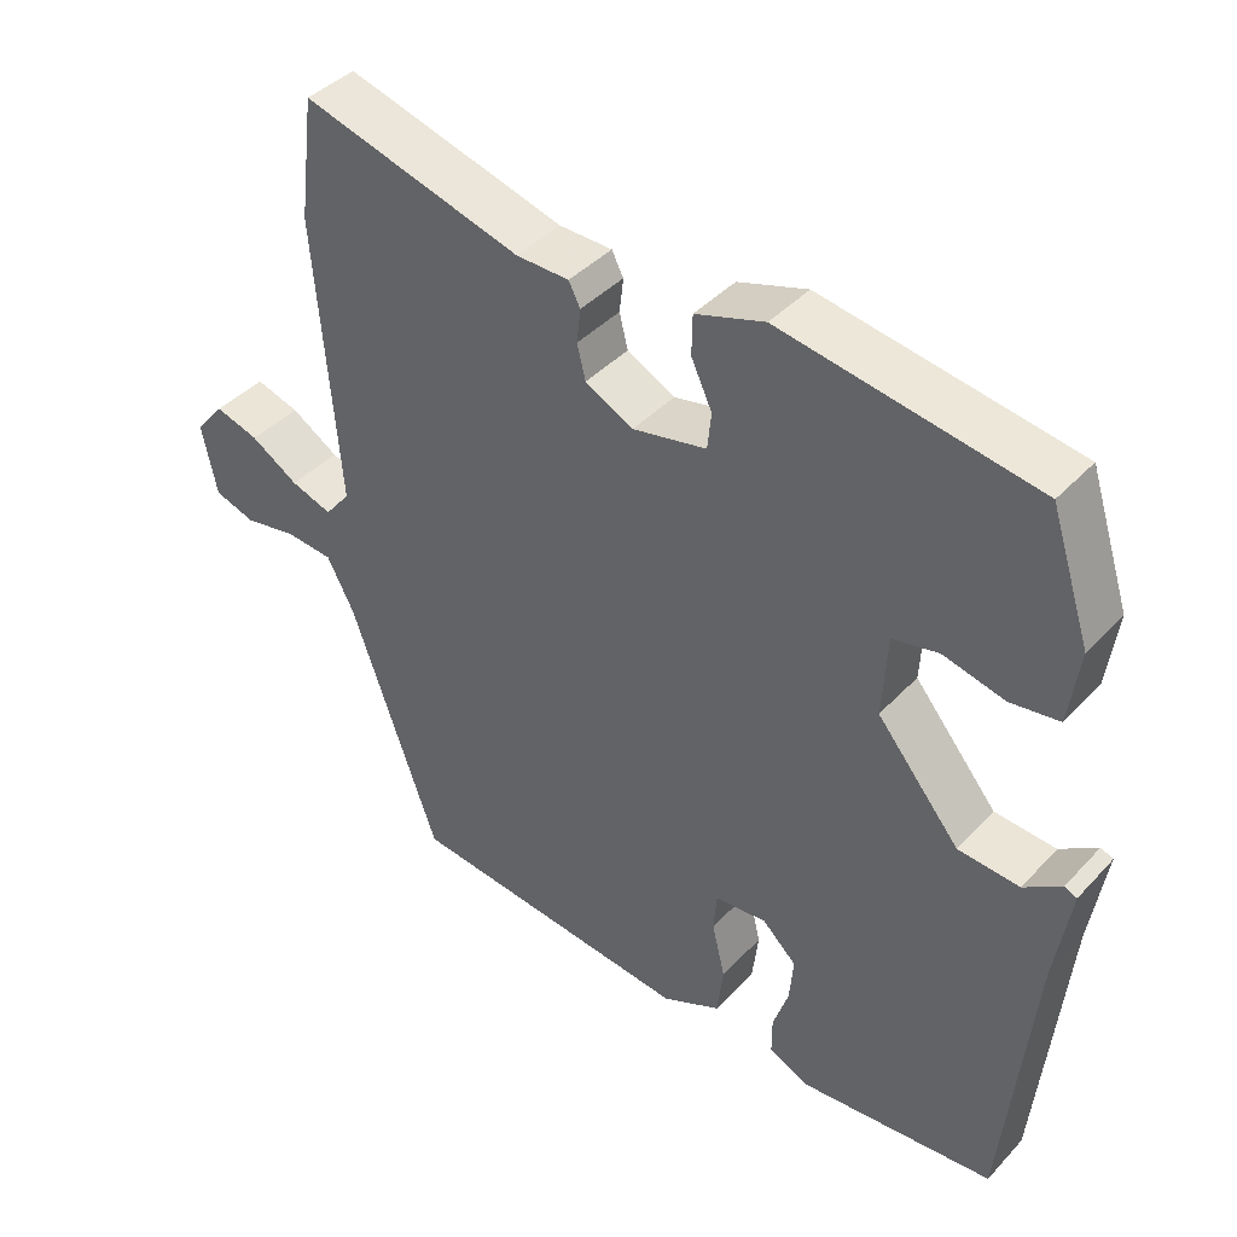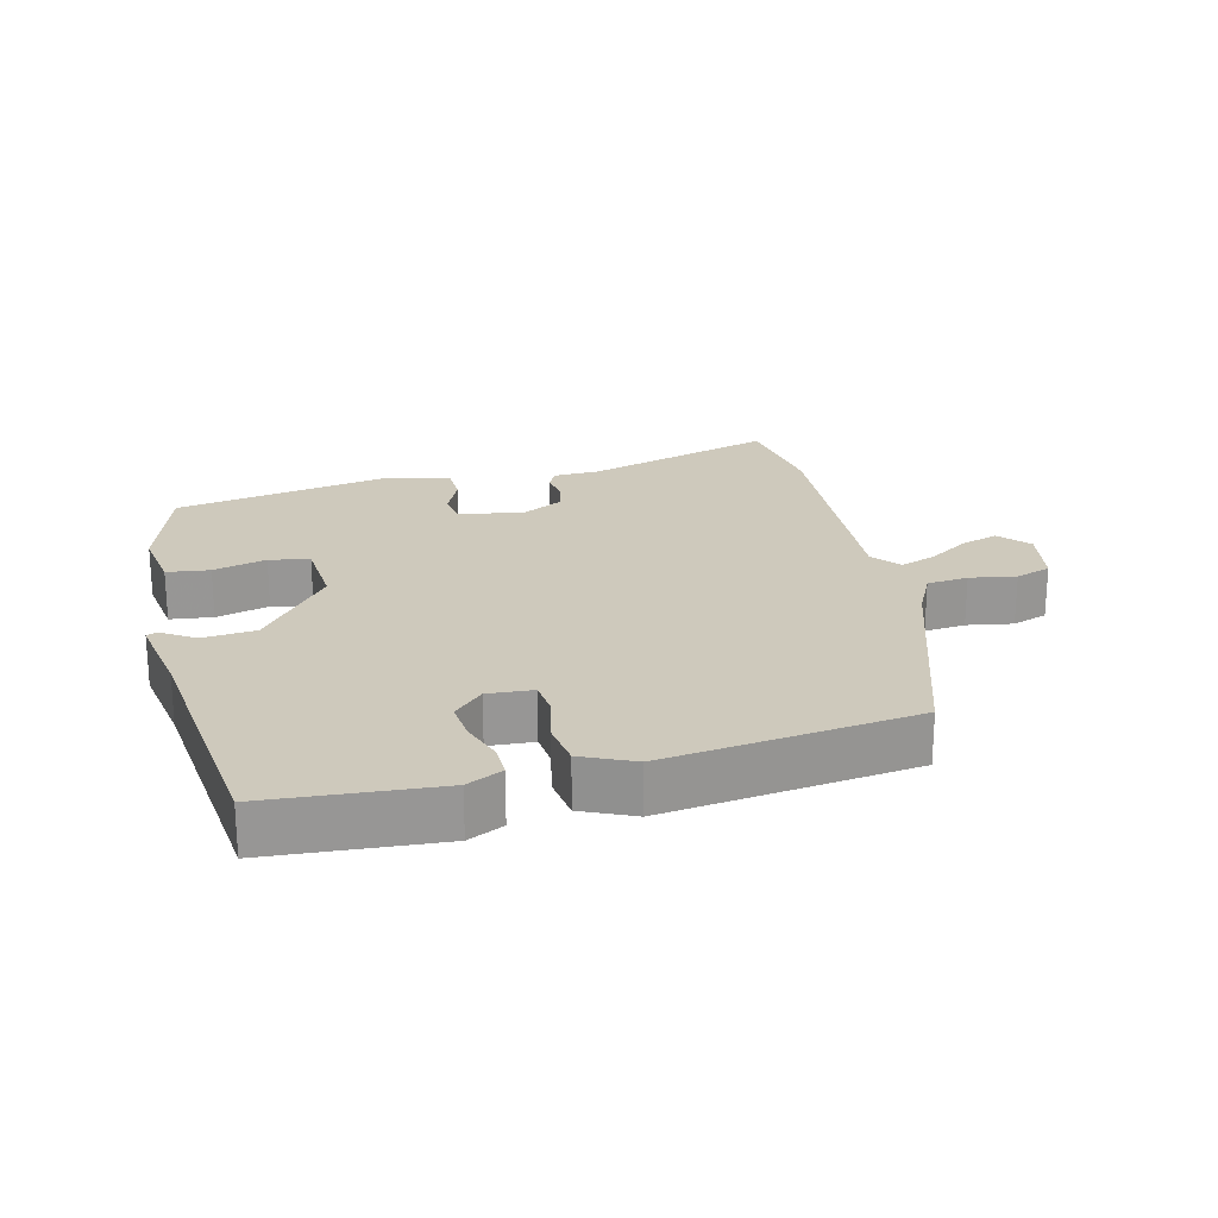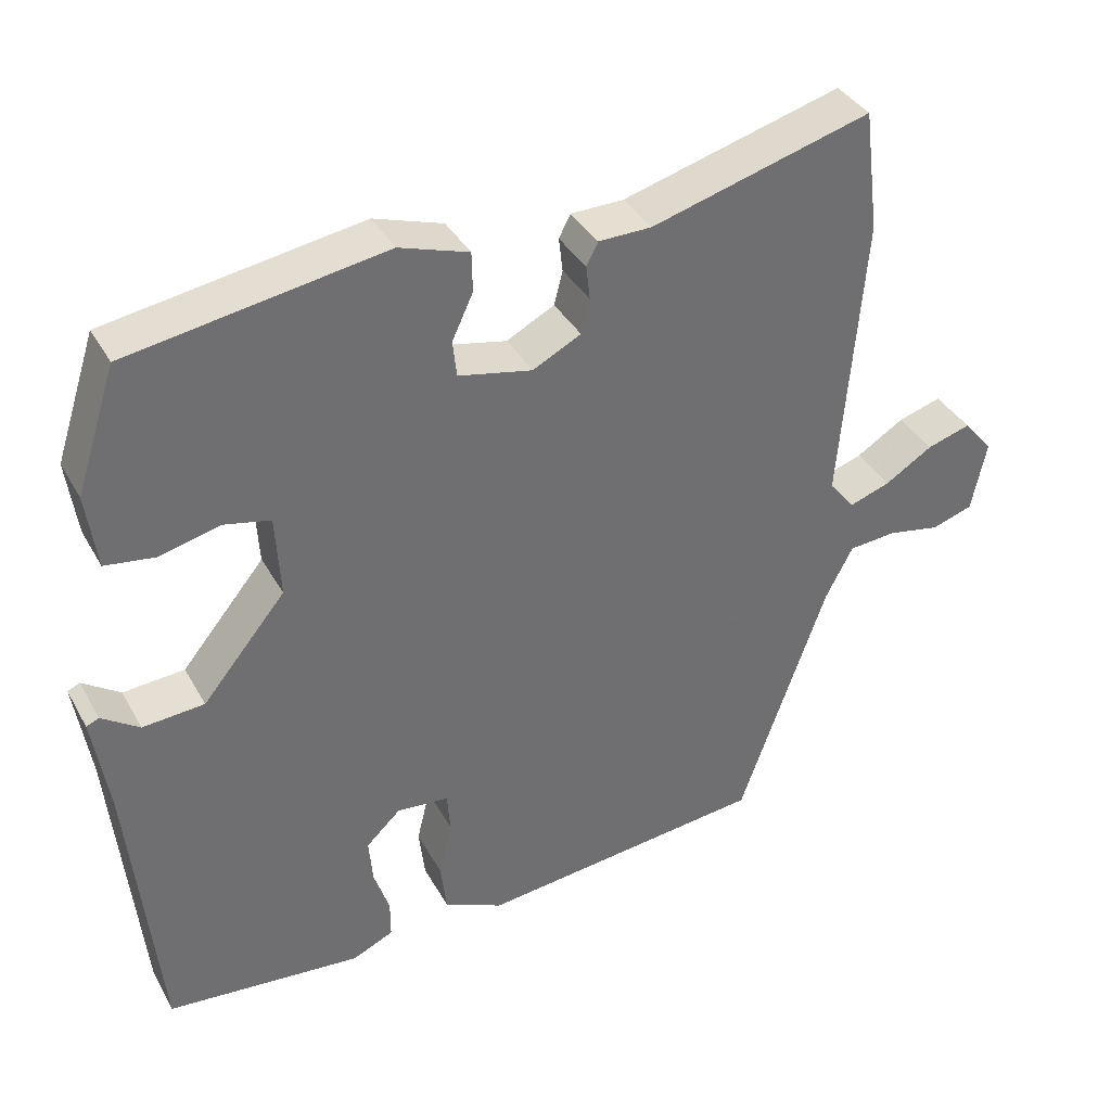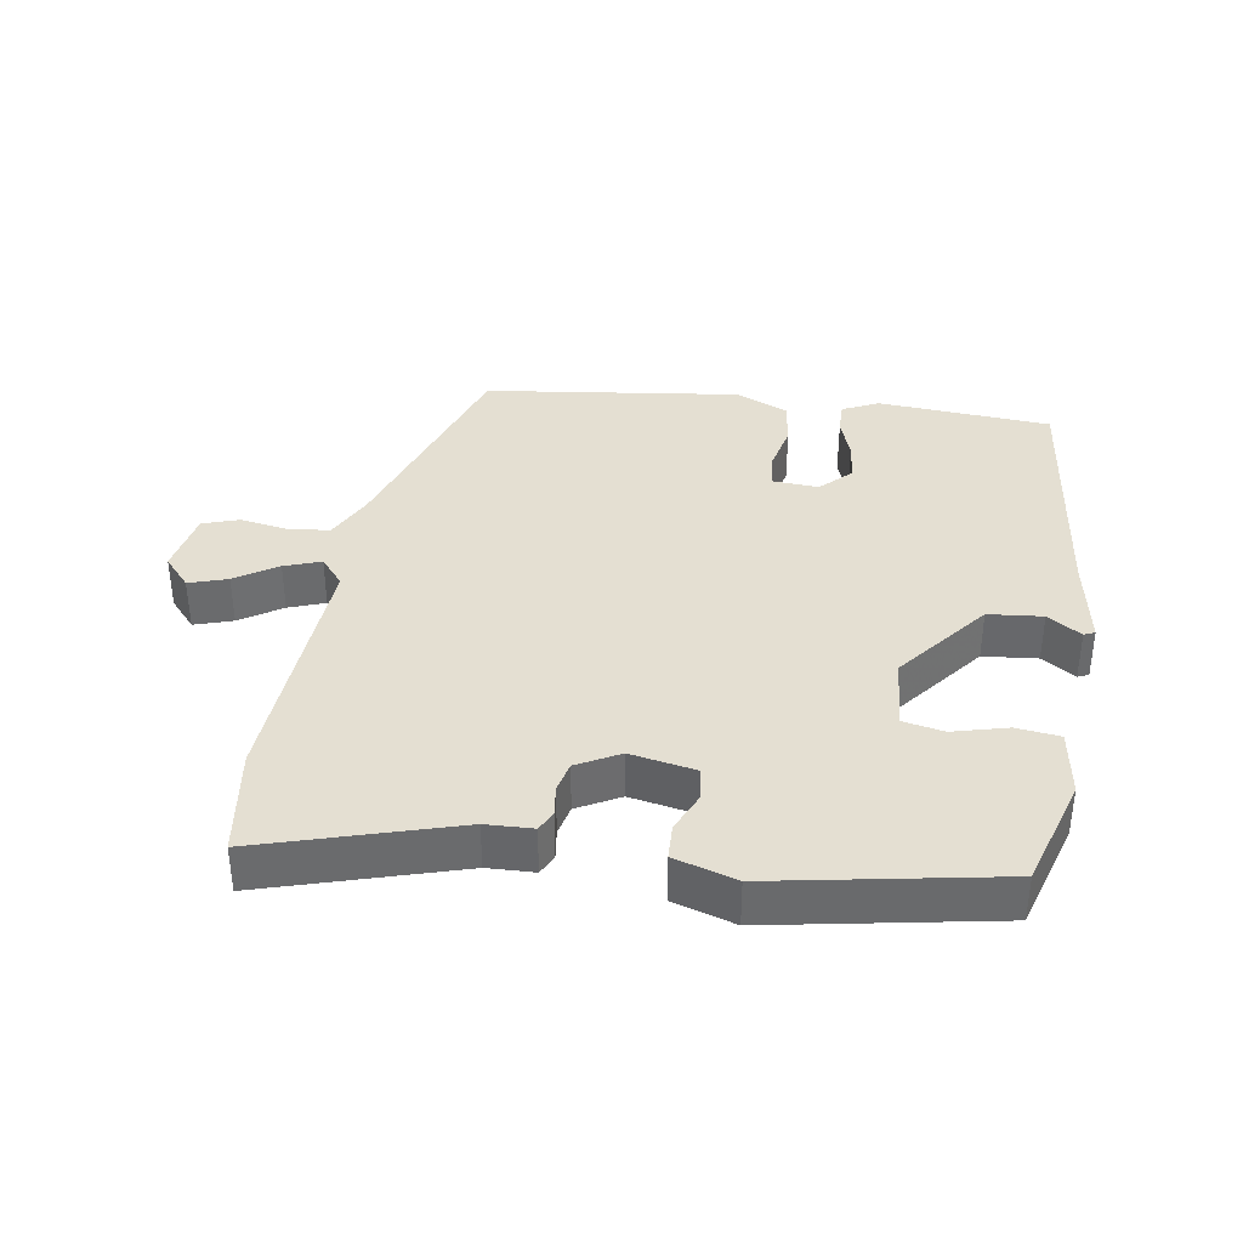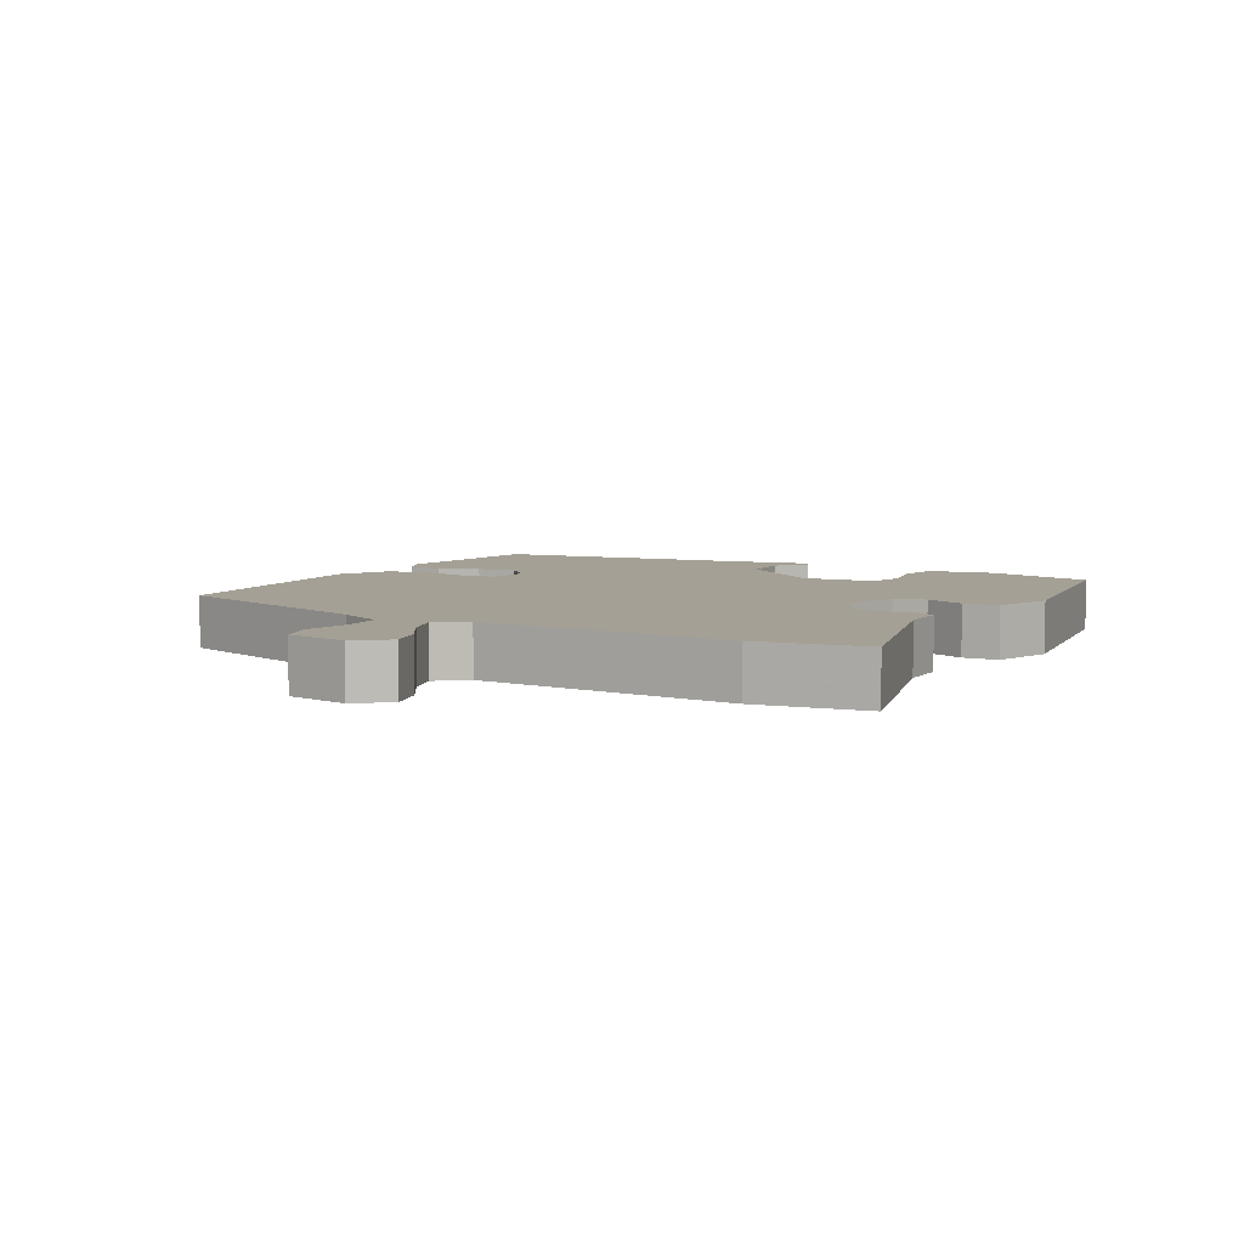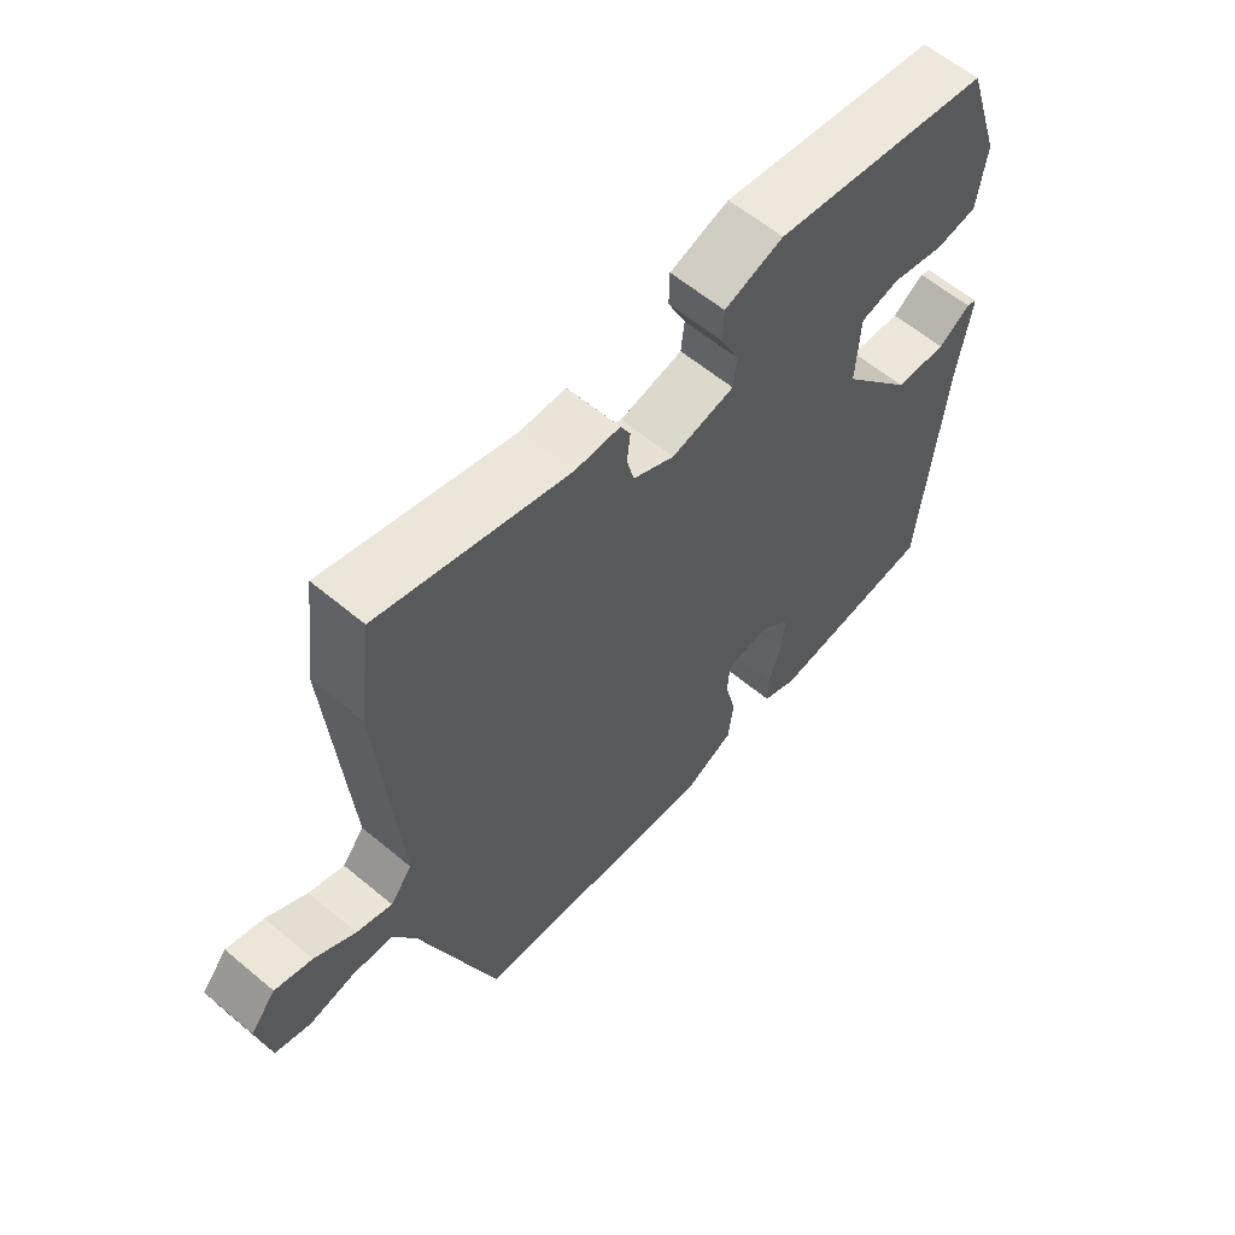
<metadata>
{"format":"obj","ext":"obj","renderer":"f3d","projection":"perspective","resolution":1024,"background":"white","views":[{"elev":41.1,"azim":38.5,"up":"+Z"},{"elev":22.4,"azim":165.0,"up":"+Y"},{"elev":37.3,"azim":153.7,"up":"+Z"},{"elev":37.2,"azim":7.8,"up":"+Y"},{"elev":5.9,"azim":-60.8,"up":"+Y"},{"elev":60.0,"azim":-49.4,"up":"+Z"}]}
</metadata>
<code>
v 0.457 0.07 -0.493
v 0.206 0.07 -0.517
v 0.153 0.07 -0.493
v 0.153 0.07 -0.444
v 0.173 0.07 -0.383
v 0.178 0.07 -0.325
v 0.134 0.07 -0.283
v 0.067 0.07 -0.289
v 0.063 0.07 -0.34
v 0.08 0.07 -0.411
v 0.072 0.07 -0.477
v -0.004 0.07 -0.513
v -0.375 0.07 -0.473
v -0.488 0.07 -0.153
v -0.523 0.07 -0.086
v -0.584 0.07 -0.081
v -0.652 0.07 -0.094
v -0.705 0.07 -0.077
v -0.724 0.07 0.015
v -0.686 0.07 0.06
v -0.63 0.07 0.043
v -0.569 0.07 0.005
v -0.516 0.07 -0.013
v -0.483 0.07 0.028
v -0.513 0.07 0.399
v -0.493 0.07 0.556
v -0.21 0.07 0.477
v -0.142 0.07 0.476
v -0.127 0.07 0.447
v -0.132 0.07 0.403
v -0.121 0.07 0.359
v -0.059 0.07 0.327
v 0.036 0.07 0.347
v 0.041 0.07 0.394
v 0.014 0.07 0.452
v 0.015 0.07 0.503
v 0.104 0.07 0.532
v 0.431 0.07 0.479
v 0.483 0.07 0.32
v 0.47 0.07 0.223
v 0.407 0.07 0.214
v 0.328 0.07 0.233
v 0.269 0.07 0.22
v 0.263 0.07 0.114
v 0.37 0.07 -0.015
v 0.449 0.07 -0.021
v 0.497 0.07 0.012
v 0.513 0.07 0.005
v 0.493 0.07 -0.124
v 0.457 0 -0.493
v 0.206 0 -0.517
v 0.153 0 -0.493
v 0.153 0 -0.444
v 0.173 0 -0.383
v 0.178 0 -0.325
v 0.134 0 -0.283
v 0.067 0 -0.289
v 0.063 0 -0.34
v 0.08 0 -0.411
v 0.072 0 -0.477
v -0.004 0 -0.513
v -0.375 0 -0.473
v -0.488 0 -0.153
v -0.523 0 -0.086
v -0.584 0 -0.081
v -0.652 0 -0.094
v -0.705 0 -0.077
v -0.724 0 0.015
v -0.686 0 0.06
v -0.63 0 0.043
v -0.569 0 0.005
v -0.516 0 -0.013
v -0.483 0 0.028
v -0.513 0 0.399
v -0.493 0 0.556
v -0.21 0 0.477
v -0.142 0 0.476
v -0.127 0 0.447
v -0.132 0 0.403
v -0.121 0 0.359
v -0.059 0 0.327
v 0.036 0 0.347
v 0.041 0 0.394
v 0.014 0 0.452
v 0.015 0 0.503
v 0.104 0 0.532
v 0.431 0 0.479
v 0.483 0 0.32
v 0.47 0 0.223
v 0.407 0 0.214
v 0.328 0 0.233
v 0.269 0 0.22
v 0.263 0 0.114
v 0.37 0 -0.015
v 0.449 0 -0.021
v 0.497 0 0.012
v 0.513 0 0.005
v 0.493 0 -0.124
f 46 47 48 49
f 3 4 5
f 2 3 5
f 1 2 5
f 49 1 5
f 46 49 5
f 45 46 5
f 44 45 5 6
f 43 44 6 7
f 40 41 42
f 39 40 42
f 38 39 42
f 37 38 42
f 36 37 42
f 35 36 42
f 34 35 42
f 33 34 42 43
f 43 7 8
f 33 43 8
f 32 33 8
f 27 28 29 30
f 27 30 31
f 26 27 31
f 25 26 31
f 24 25 31
f 32 8 9
f 31 32 9
f 24 31 9
f 23 24 9
f 20 21 22
f 19 20 22
f 18 19 22
f 17 18 22
f 16 17 22
f 15 16 22 23
f 12 13 14
f 11 12 14
f 10 11 14
f 9 10 14
f 23 9 14
f 14 15 23
f 98 97 96 95
f 54 53 52
f 54 52 51
f 54 51 50
f 54 50 98
f 54 98 95
f 54 95 94
f 55 54 94 93
f 56 55 93 92
f 91 90 89
f 91 89 88
f 91 88 87
f 91 87 86
f 91 86 85
f 91 85 84
f 91 84 83
f 92 91 83 82
f 57 56 92
f 57 92 82
f 57 82 81
f 79 78 77 76
f 80 79 76
f 80 76 75
f 80 75 74
f 80 74 73
f 58 57 81
f 58 81 80
f 58 80 73
f 58 73 72
f 71 70 69
f 71 69 68
f 71 68 67
f 71 67 66
f 71 66 65
f 72 71 65 64
f 63 62 61
f 63 61 60
f 63 60 59
f 63 59 58
f 63 58 72
f 72 64 63
f 1 50 51 2
f 2 51 52 3
f 3 52 53 4
f 4 53 54 5
f 5 54 55 6
f 6 55 56 7
f 7 56 57 8
f 8 57 58 9
f 9 58 59 10
f 10 59 60 11
f 11 60 61 12
f 12 61 62 13
f 13 62 63 14
f 14 63 64 15
f 15 64 65 16
f 16 65 66 17
f 17 66 67 18
f 18 67 68 19
f 19 68 69 20
f 20 69 70 21
f 21 70 71 22
f 22 71 72 23
f 23 72 73 24
f 24 73 74 25
f 25 74 75 26
f 26 75 76 27
f 27 76 77 28
f 28 77 78 29
f 29 78 79 30
f 30 79 80 31
f 31 80 81 32
f 32 81 82 33
f 33 82 83 34
f 34 83 84 35
f 35 84 85 36
f 36 85 86 37
f 37 86 87 38
f 38 87 88 39
f 39 88 89 40
f 40 89 90 41
f 41 90 91 42
f 42 91 92 43
f 43 92 93 44
f 44 93 94 45
f 45 94 95 46
f 46 95 96 47
f 47 96 97 48
f 48 97 98 49
f 49 98 50 1

</code>
